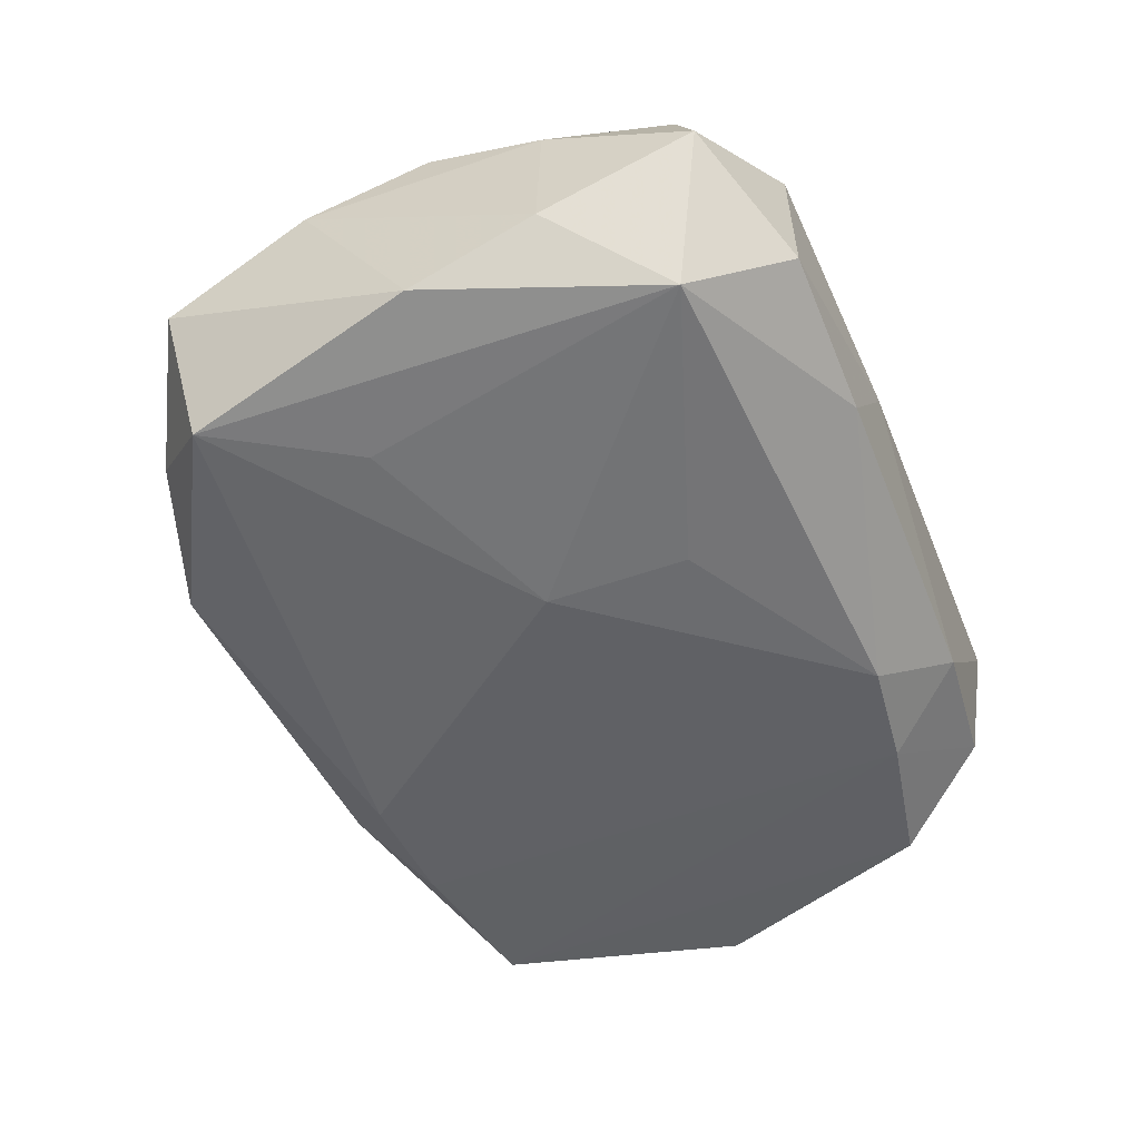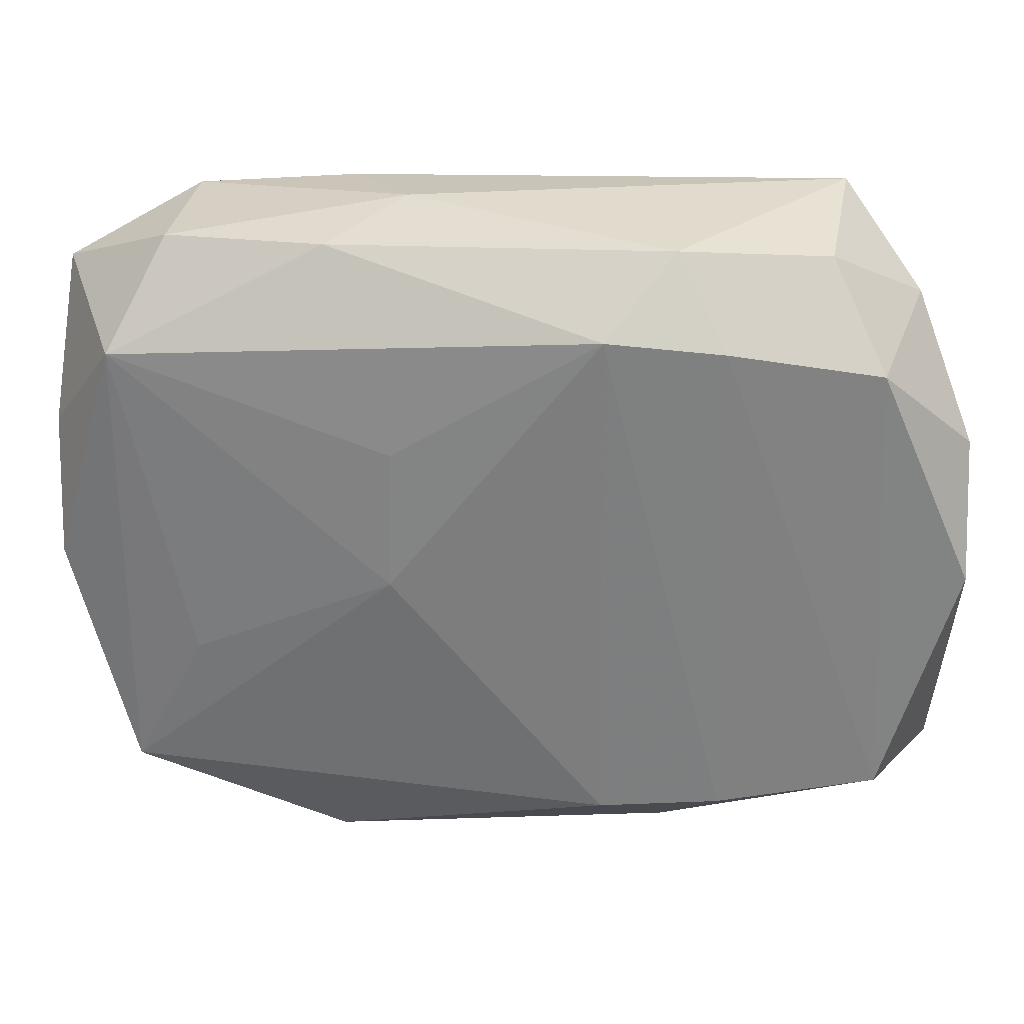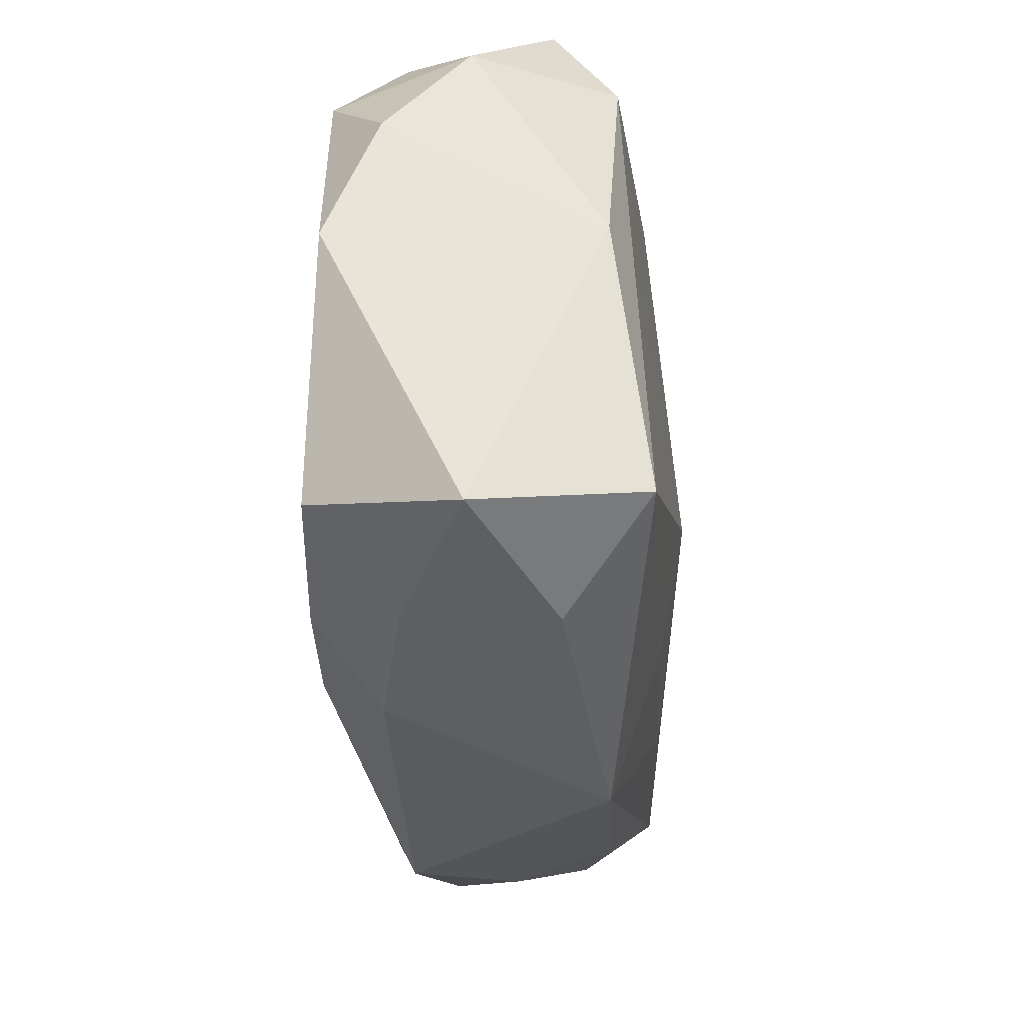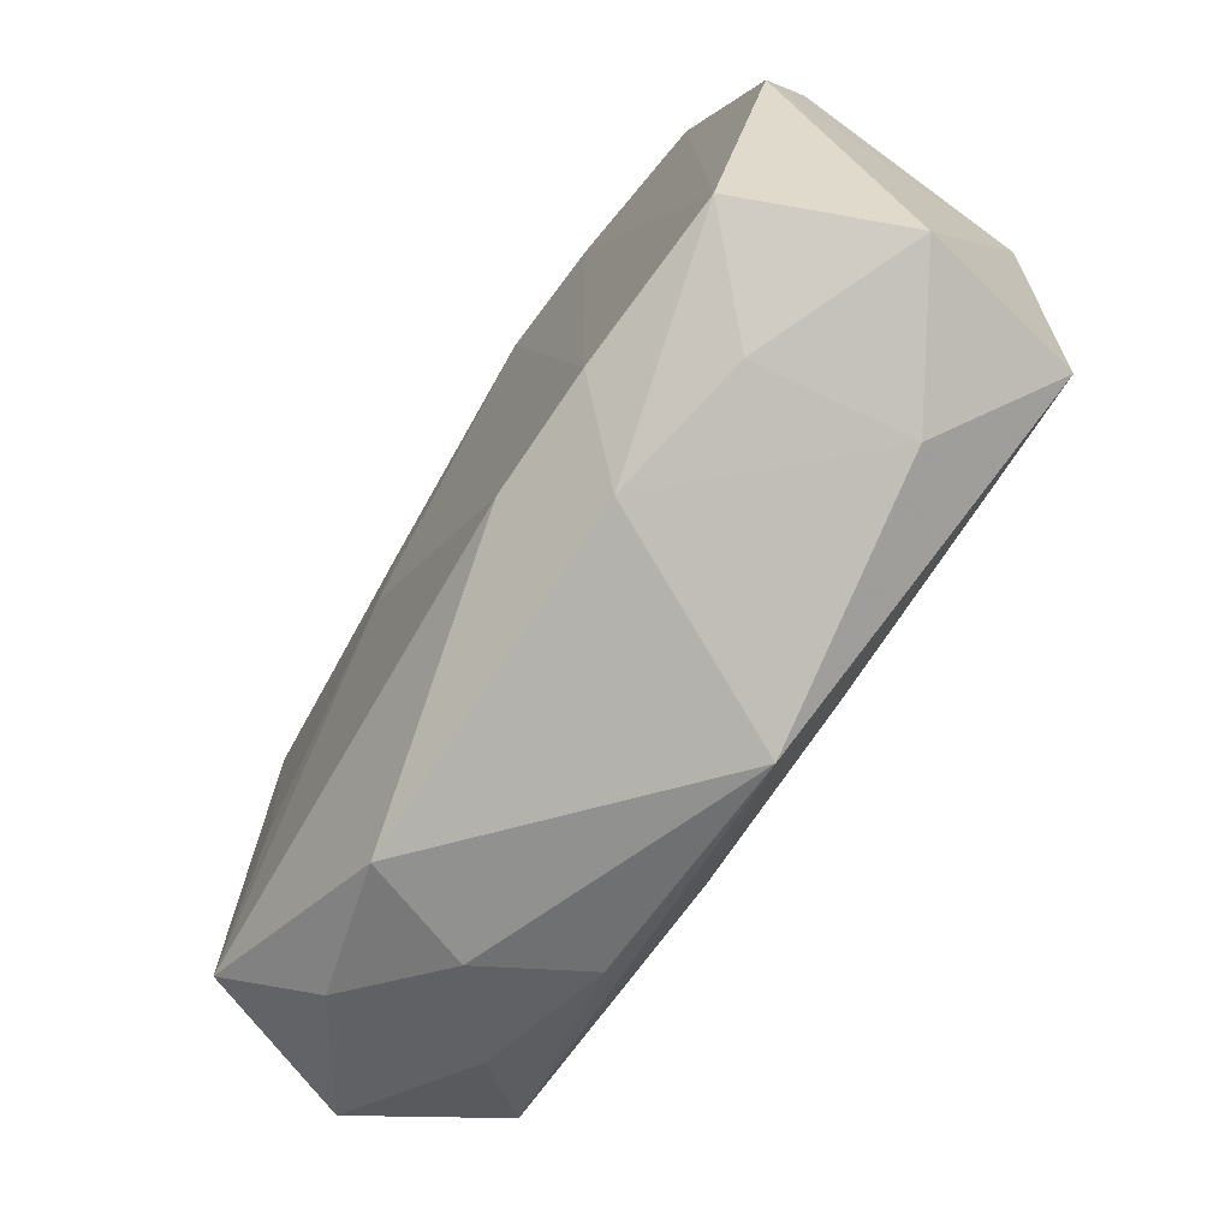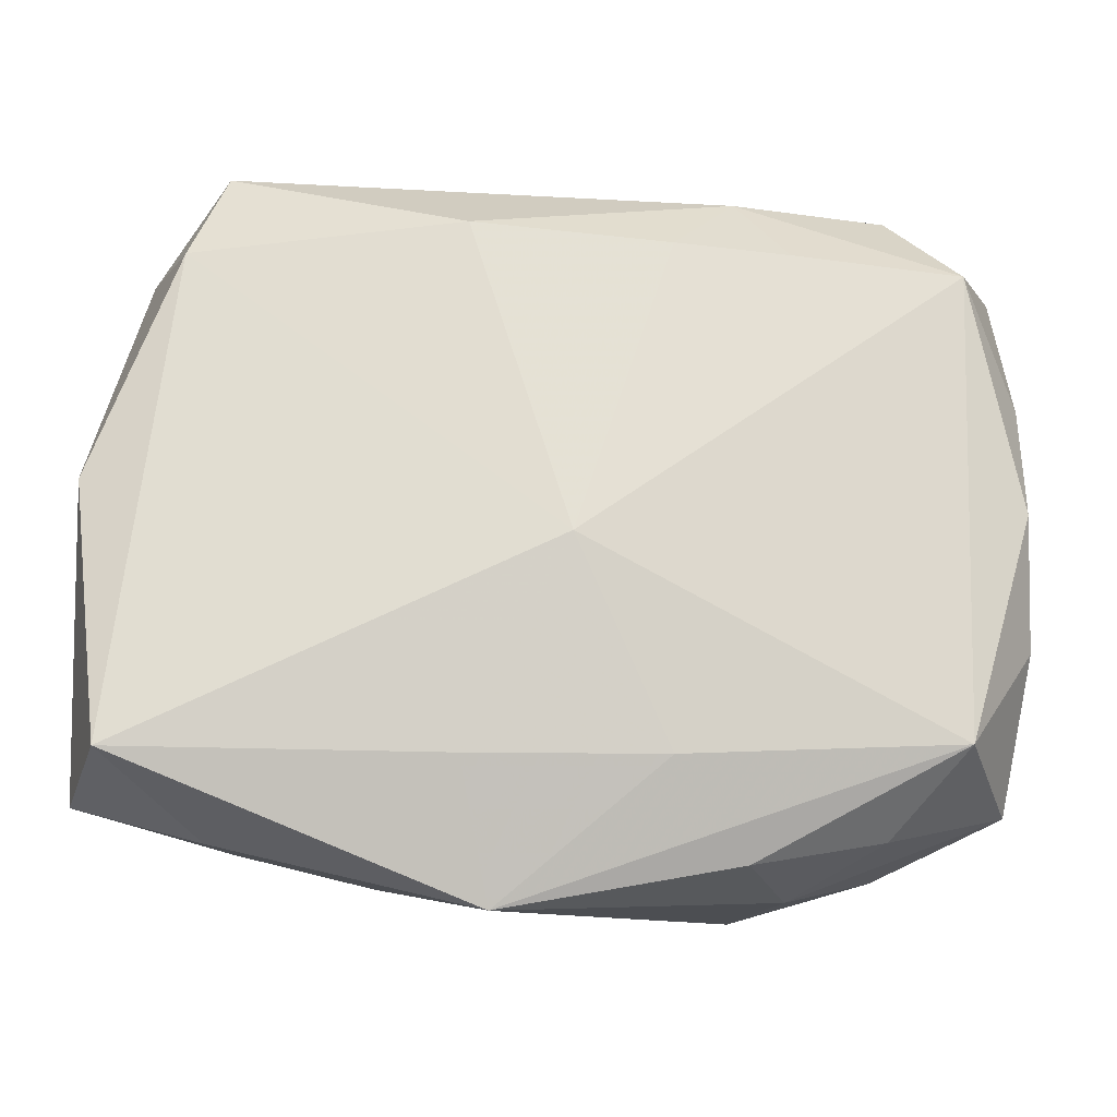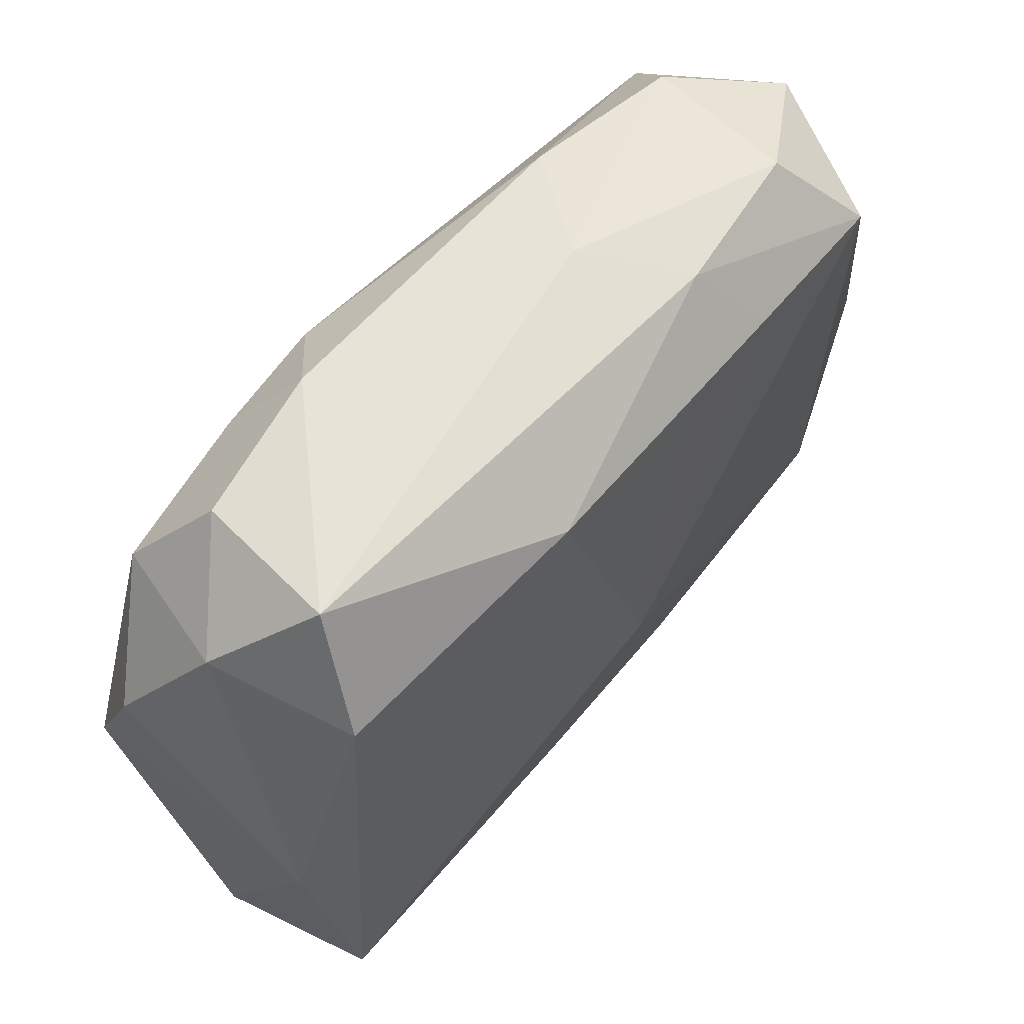
<metadata>
{"format":"obj","ext":"obj","renderer":"f3d","projection":"perspective","resolution":1024,"background":"white","views":[{"elev":-49.5,"azim":110.8,"up":"+Z"},{"elev":30.5,"azim":-177.6,"up":"+Y"},{"elev":-30.3,"azim":-88.0,"up":"+Y"},{"elev":-71.0,"azim":-124.1,"up":"+Y"},{"elev":-18.1,"azim":-6.5,"up":"+Y"},{"elev":62.0,"azim":-51.3,"up":"+Y"}]}
</metadata>
<code>
v -0.0231 -0.02234 0.004555
v 0.008184 0.01063 -0.01173
v 0.01195 0.02363 0.007183
v 0.02277 -0.006349 -0.0104
v -0.02708 -0.01616 -0.01149
v 0.02623 -0.01597 0.01104
v 0.008402 0.0004821 -0.01218
v -0.03013 -0.01743 0.01037
v 0.03084 -0.01872 0.001101
v -0.02527 0.01703 -0.01104
v -0.02135 -0.02102 -0.005721
v 0.02264 -0.02233 -0.004361
v 0.02154 -0.02151 0.005808
v -0.03209 0.01002 -0.006846
v -0.02852 0.01892 -0.001173
v 0.03117 0.0003278 0.009879
v -0.0001964 -0.003126 0.01342
v -0.02596 0.01713 0.008914
v -0.004958 -0.02679 0.007498
v 0.02309 0.02338 0.005872
v 0.00754 0.02501 5.859e-05
v 0.03181 -0.008485 0.006517
v -0.02171 0.02361 -0.006167
v 0.01304 -0.02491 -0.007136
v -0.03224 -0.019 -0.001107
v -0.03224 0.0009531 -0.01057
v 0.00701 0.01862 0.01121
v -0.03219 0.001041 0.007948
v 0.02723 0.01713 0.01115
v 0.01556 -0.02469 0.0005967
v -0.006322 0.0197 -0.01218
v 0.01191 -0.02357 0.007731
v 0.03189 0.01967 0.0009393
v 0.02805 -0.01677 -0.009547
v -0.00722 -0.01741 0.011
v -0.01454 0.01886 -0.01189
v 0.0239 0.02376 -0.004722
v 0.01513 0.01808 0.01122
v 0.006525 -0.01718 0.01125
v -0.0111 0.02448 -0.007752
v 0.03283 0.009151 -0.004484
v 0.02771 0.01688 -0.009459
v -0.006864 -0.01868 -0.01218
v -0.01552 -0.01803 -0.01214
v 0.01276 0.02418 -0.006906
v 0.03187 0.009056 0.006406
v -0.02333 0.02496 0.004479
v -0.01158 -0.0229 -0.007487
v -0.007012 0.01947 0.01114
v 0.03257 0.0002265 -0.008019
f 43 31 7
f 36 40 31
f 28 8 18
f 25 28 26
f 8 28 25
f 7 31 2
f 2 42 7
f 31 42 2
f 21 20 37
f 19 8 1
f 8 25 1
f 1 48 19
f 5 25 26
f 26 10 5
f 5 10 36
f 18 8 17
f 21 40 47
f 20 29 33
f 33 37 20
f 42 37 33
f 33 41 42
f 31 40 45
f 45 42 31
f 45 37 42
f 45 40 21
f 21 37 45
f 40 36 23
f 36 10 23
f 23 47 40
f 43 48 44
f 48 5 44
f 31 43 44
f 44 36 31
f 44 5 36
f 25 5 11
f 11 5 48
f 11 1 25
f 48 1 11
f 18 17 49
f 49 47 18
f 19 32 6
f 29 17 6
f 34 43 7
f 18 47 15
f 15 28 18
f 15 23 10
f 47 23 15
f 22 41 46
f 41 33 46
f 46 33 29
f 38 17 29
f 19 6 39
f 39 6 17
f 16 6 22
f 29 6 16
f 22 46 16
f 16 46 29
f 42 41 50
f 50 34 42
f 50 41 22
f 7 42 4
f 4 34 7
f 42 34 4
f 26 28 14
f 28 15 14
f 14 10 26
f 14 15 10
f 27 49 17
f 17 38 27
f 35 17 8
f 35 39 17
f 35 8 19
f 19 39 35
f 9 50 22
f 34 50 9
f 22 6 9
f 9 12 34
f 19 48 24
f 24 48 43
f 43 34 24
f 34 12 24
f 3 27 38
f 3 29 20
f 3 38 29
f 49 27 3
f 47 49 3
f 3 20 21
f 21 47 3
f 12 9 30
f 30 24 12
f 30 32 19
f 19 24 30
f 32 30 13
f 13 30 9
f 13 6 32
f 13 9 6

</code>
